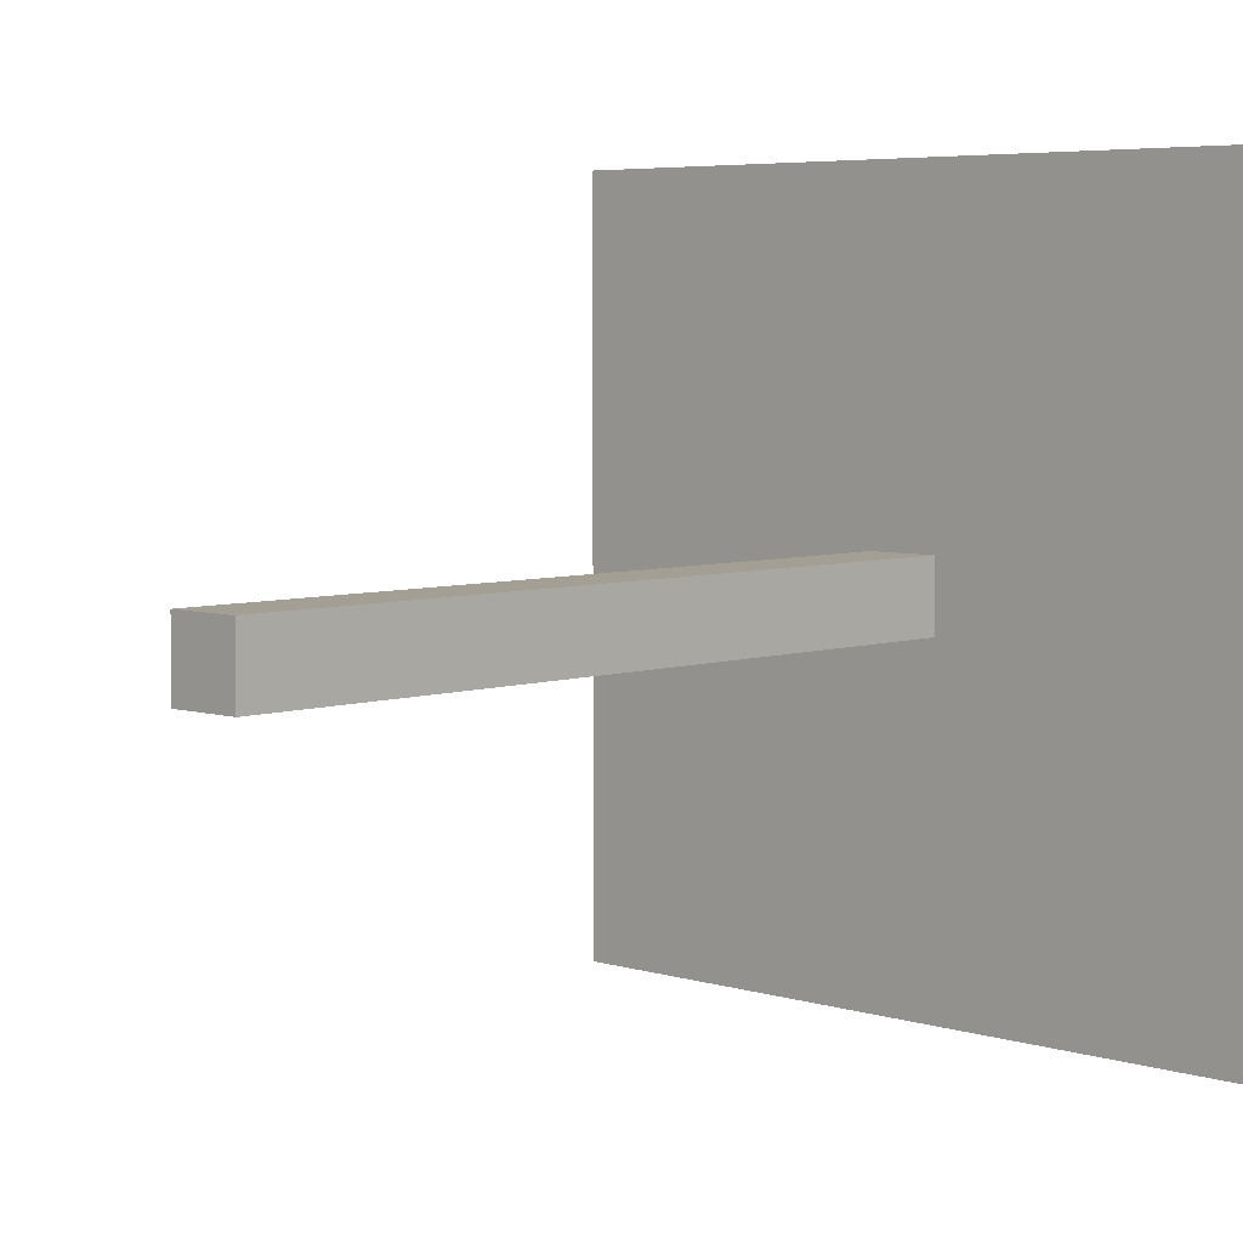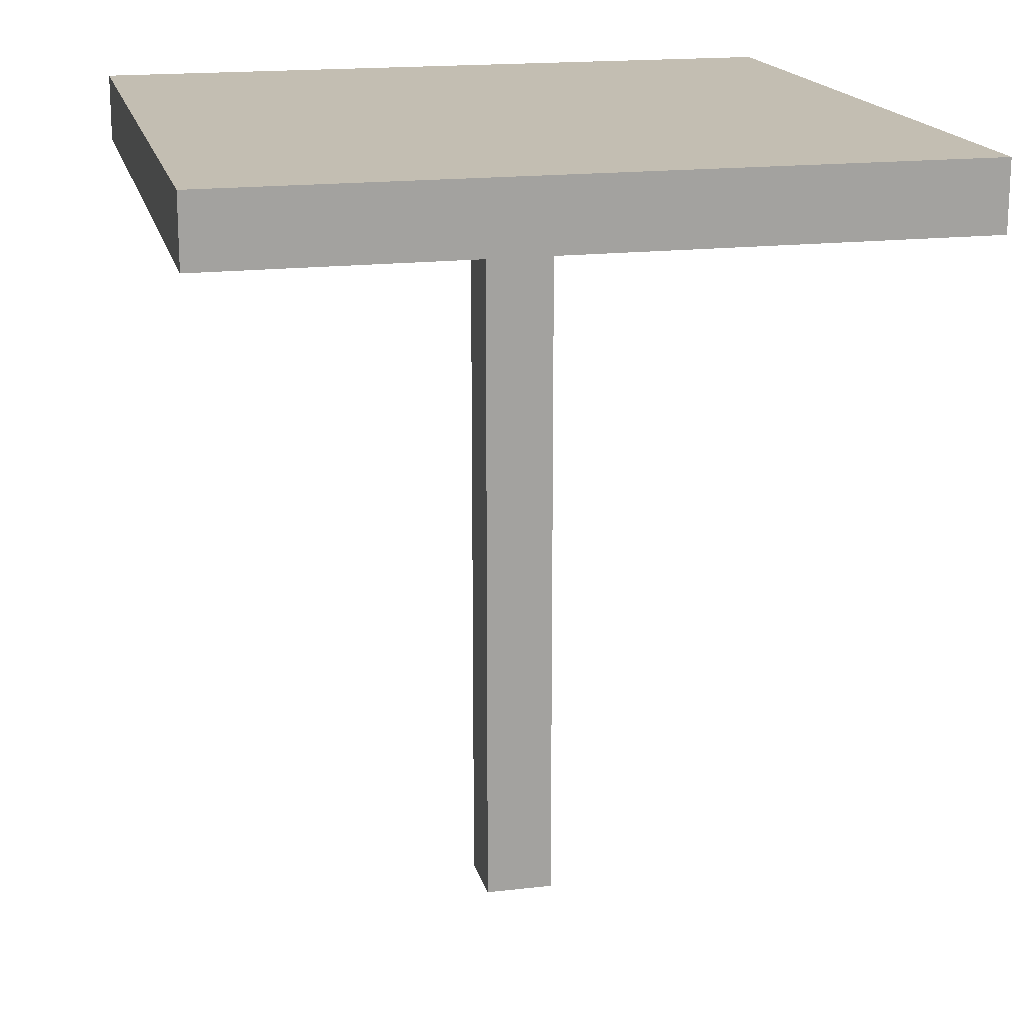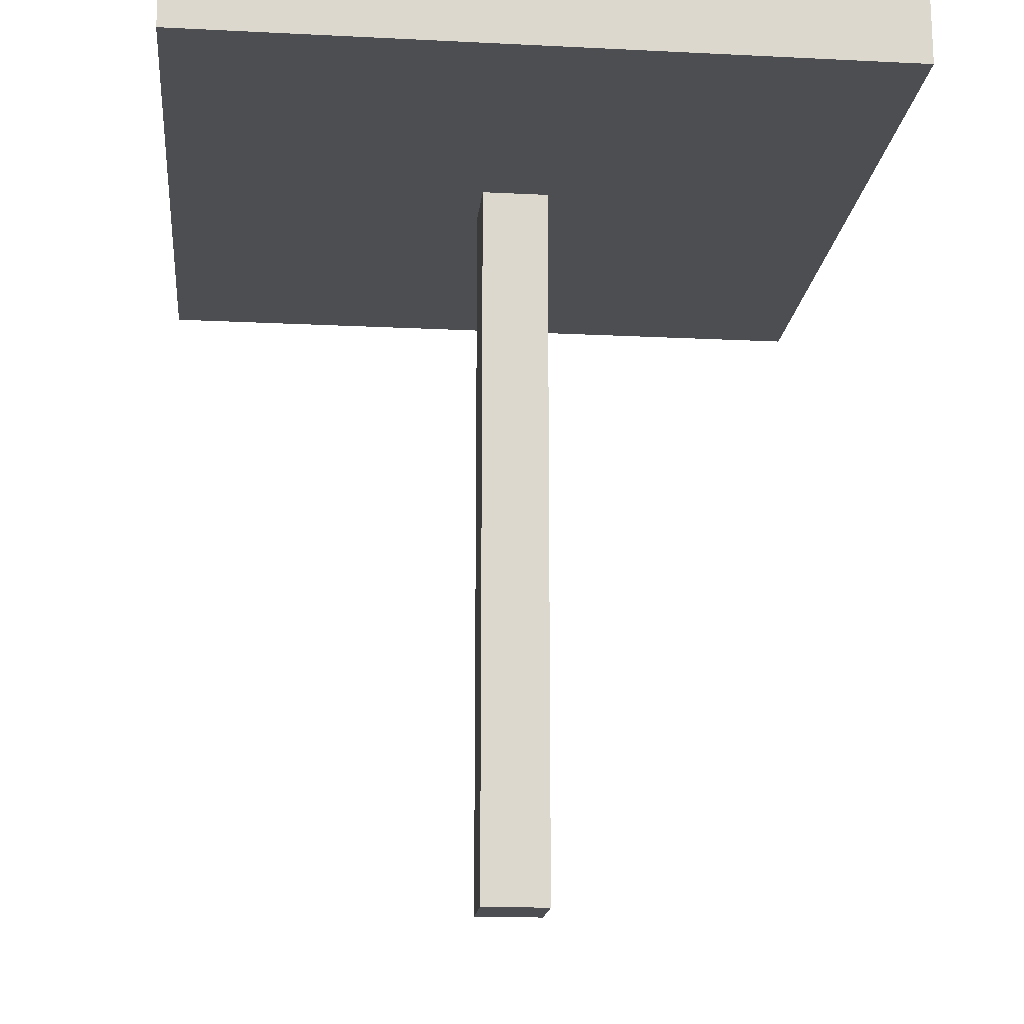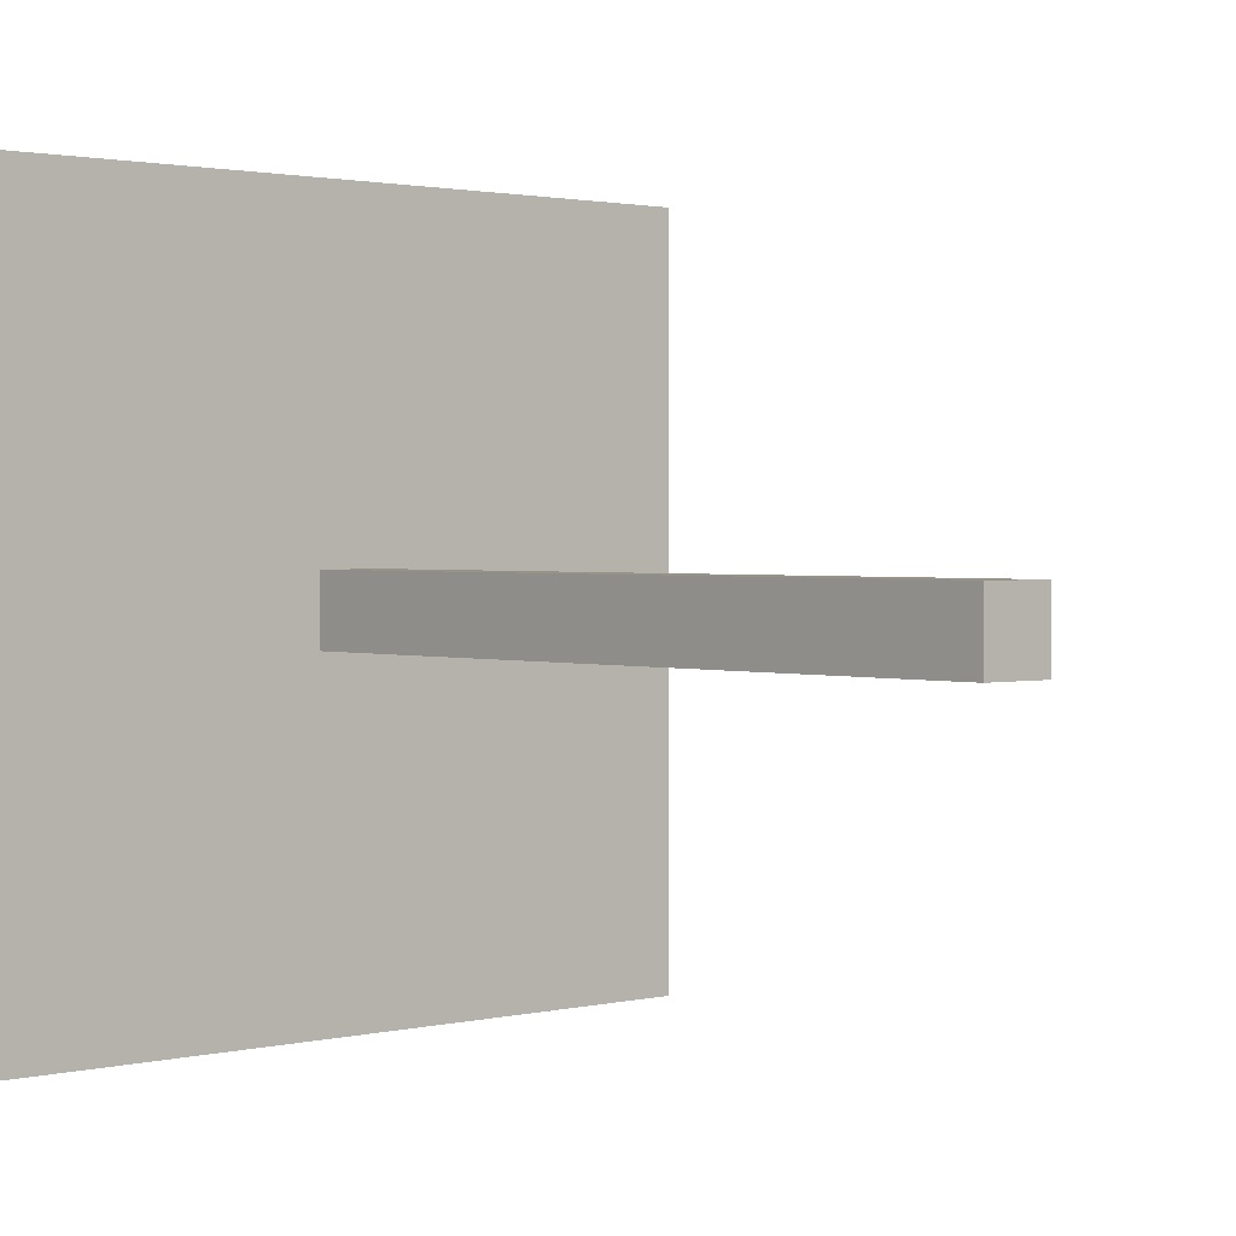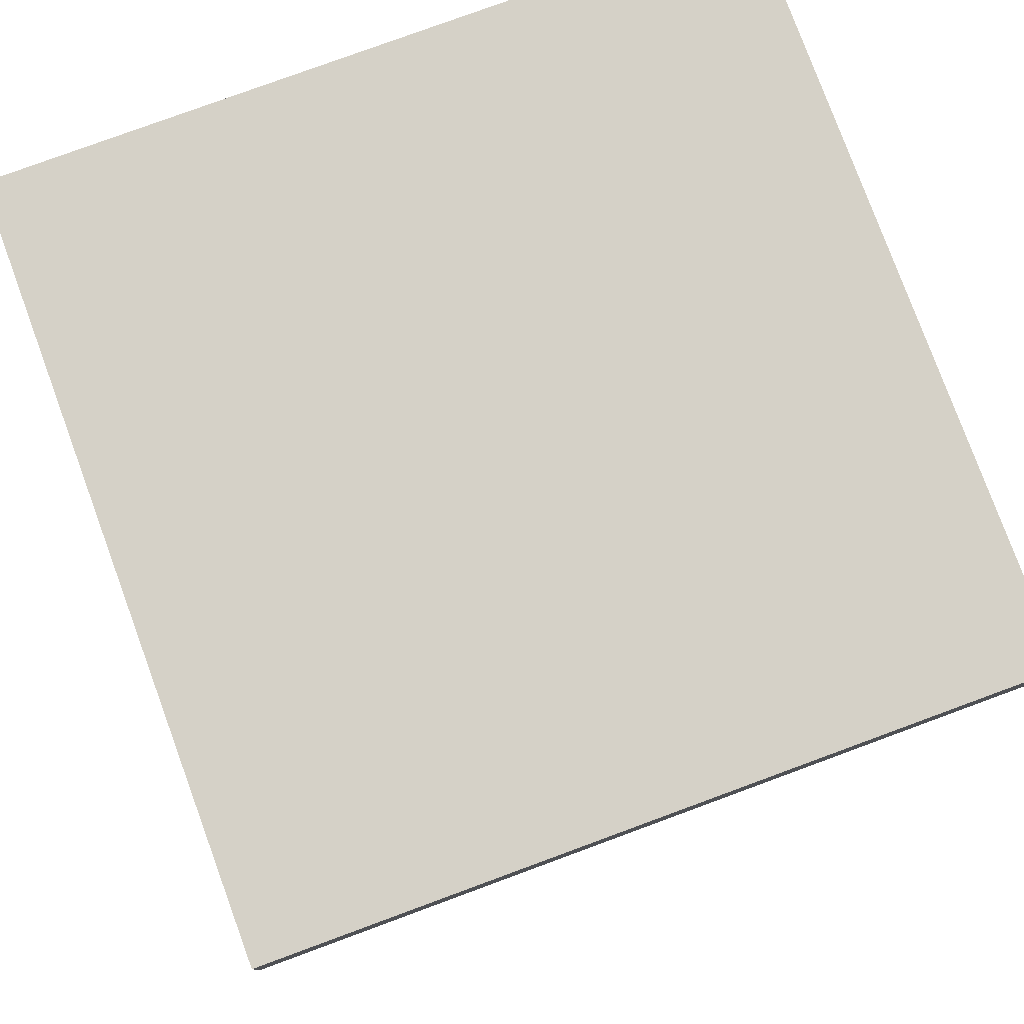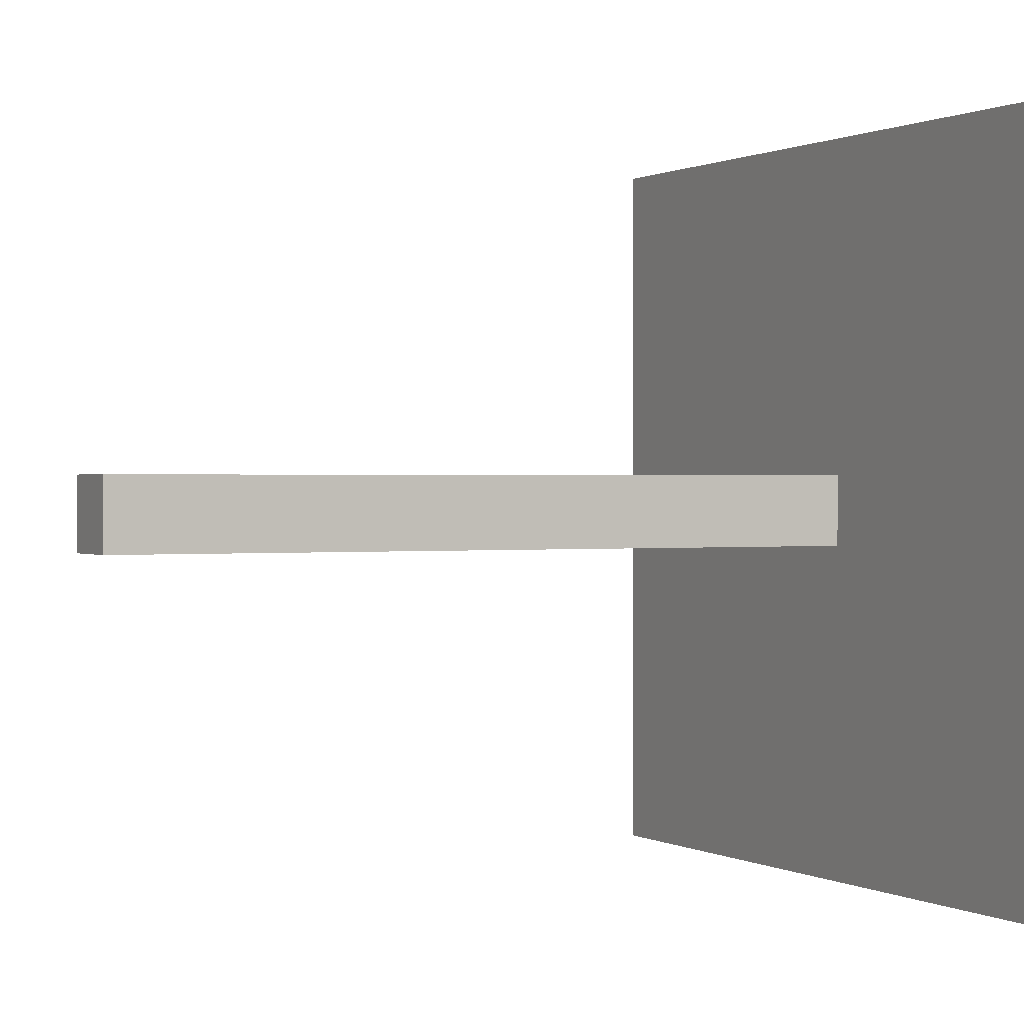
<metadata>
{"format":"obj","ext":"obj","renderer":"f3d","projection":"perspective","resolution":1024,"background":"white","views":[{"elev":5.4,"azim":43.8,"up":"+Z"},{"elev":17.4,"azim":166.9,"up":"+Y"},{"elev":-17.2,"azim":-5.7,"up":"+Y"},{"elev":1.6,"azim":-41.4,"up":"+Z"},{"elev":78.9,"azim":-20.2,"up":"+Y"},{"elev":0.6,"azim":62.4,"up":"+Z"}]}
</metadata>
<code>
o Table_02
v -4.86 -0.06459 -6.12
v -4.762 -0.06459 -6.12
v -4.762 -0.06459 -6.218
v -4.86 -0.06459 -6.218
v -4.762 1.009 -6.12
v -4.762 1.009 -6.218
v -4.86 1.009 -6.218
v -4.86 1.009 -6.12
v -5.331 1.009 -6.689
v -5.331 1.108 -6.689
v -5.331 1.108 -5.65
v -5.331 1.009 -5.65
v -4.291 1.009 -6.689
v -4.291 1.108 -6.689
v -4.291 1.108 -5.65
v -4.291 1.009 -5.65
v -4.86 1.108 -6.218
v -4.762 1.108 -6.218
v -4.86 1.108 -6.12
v -4.762 1.108 -6.12
f 1 3 2
f 1 4 3
f 2 6 5
f 2 3 6
f 4 8 7
f 4 1 8
f 3 7 6
f 3 4 7
f 1 5 8
f 1 2 5
f 9 11 10
f 9 12 11
f 13 10 14
f 13 9 10
f 12 15 11
f 12 16 15
f 16 14 15
f 16 13 14
f 8 5 16
f 8 16 12
f 5 13 16
f 7 8 12
f 5 6 13
f 7 12 9
f 6 9 13
f 6 7 9
f 17 14 10
f 17 18 14
f 18 15 14
f 19 17 10
f 19 18 17
f 19 10 11
f 20 11 15
f 18 20 15
f 19 20 18
f 20 19 11

</code>
